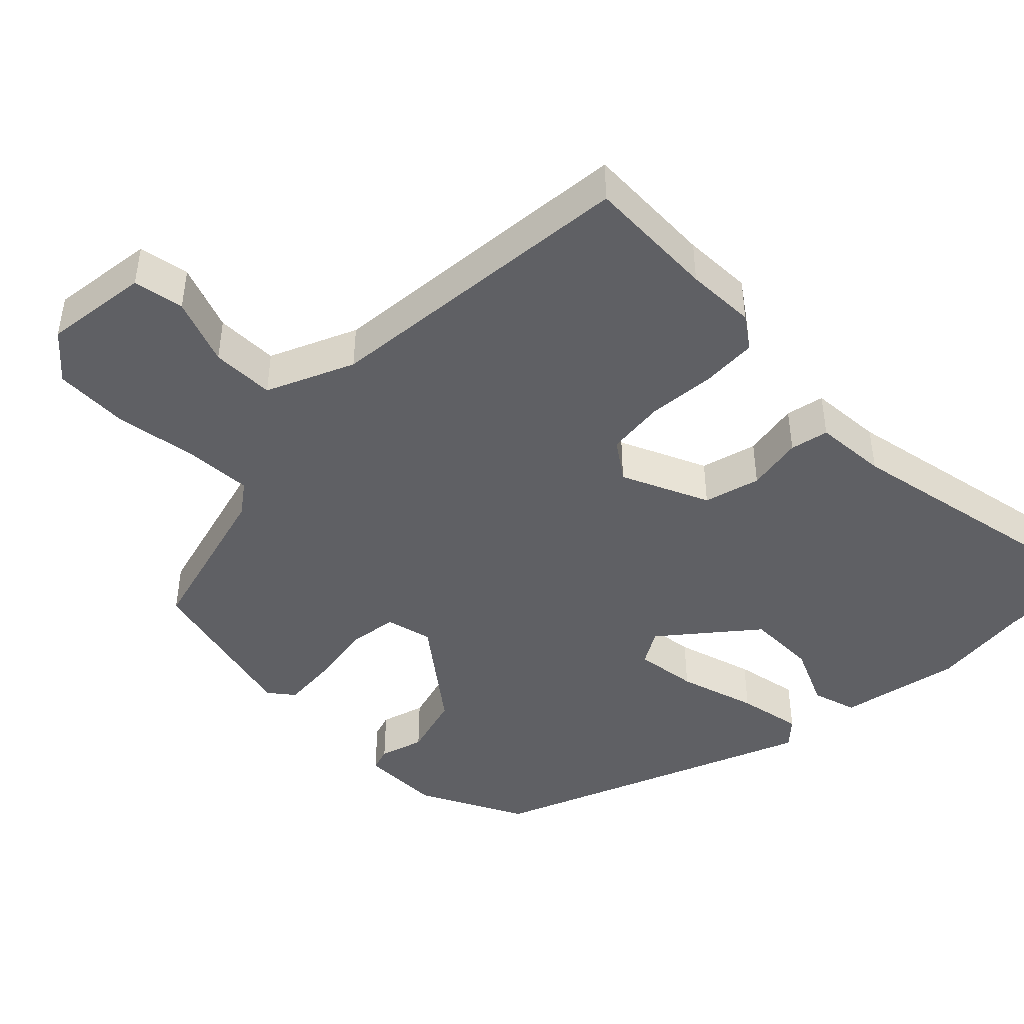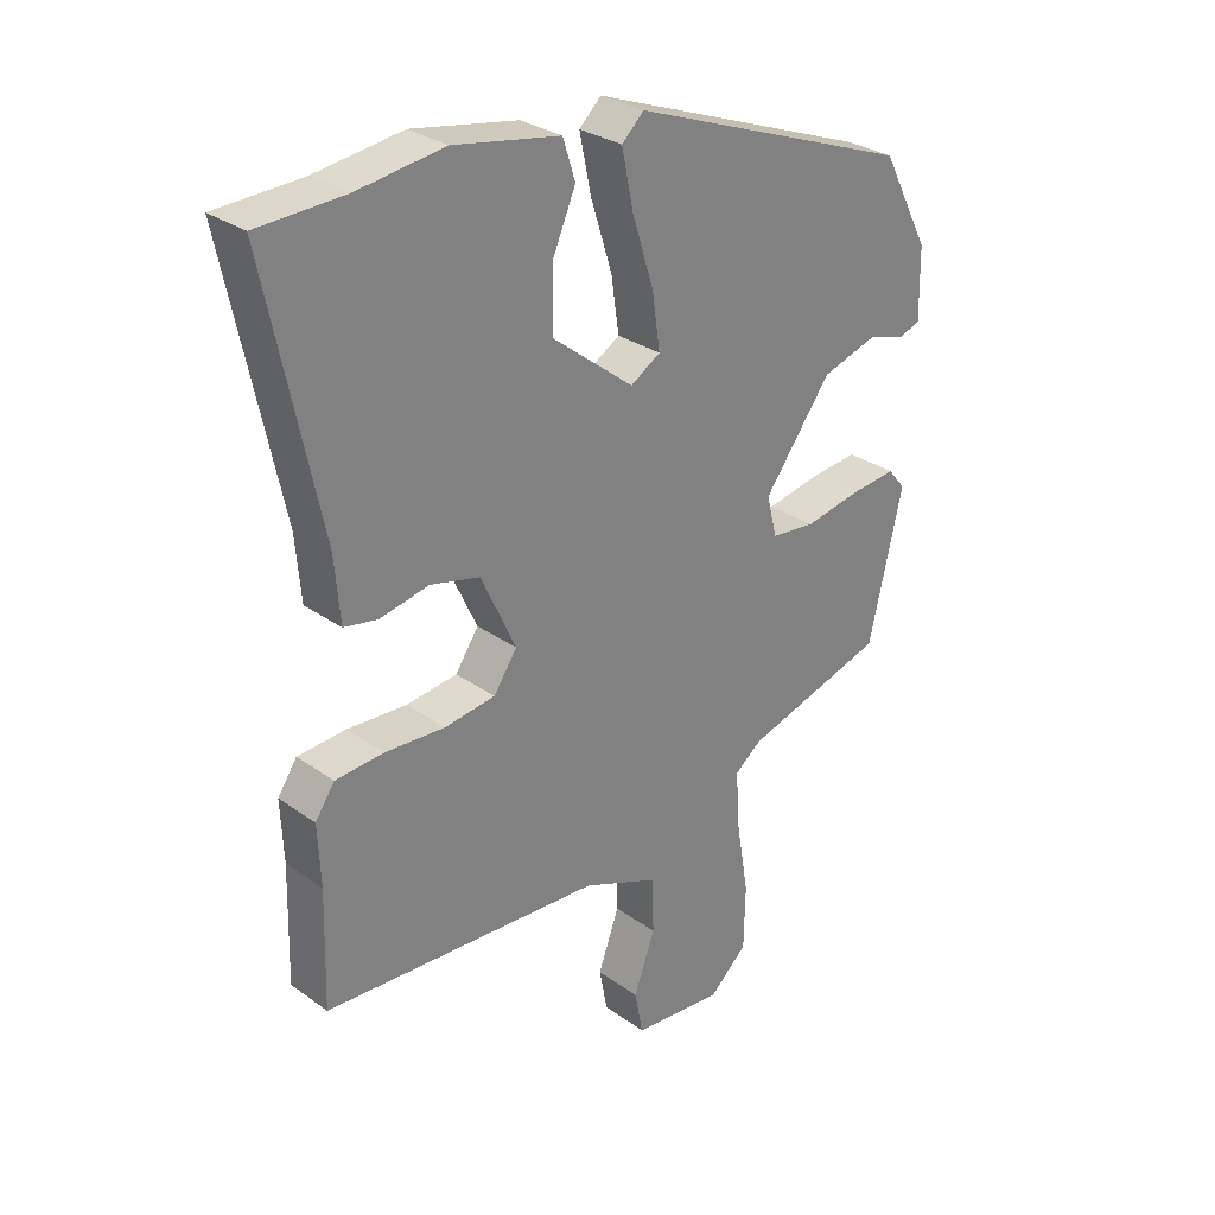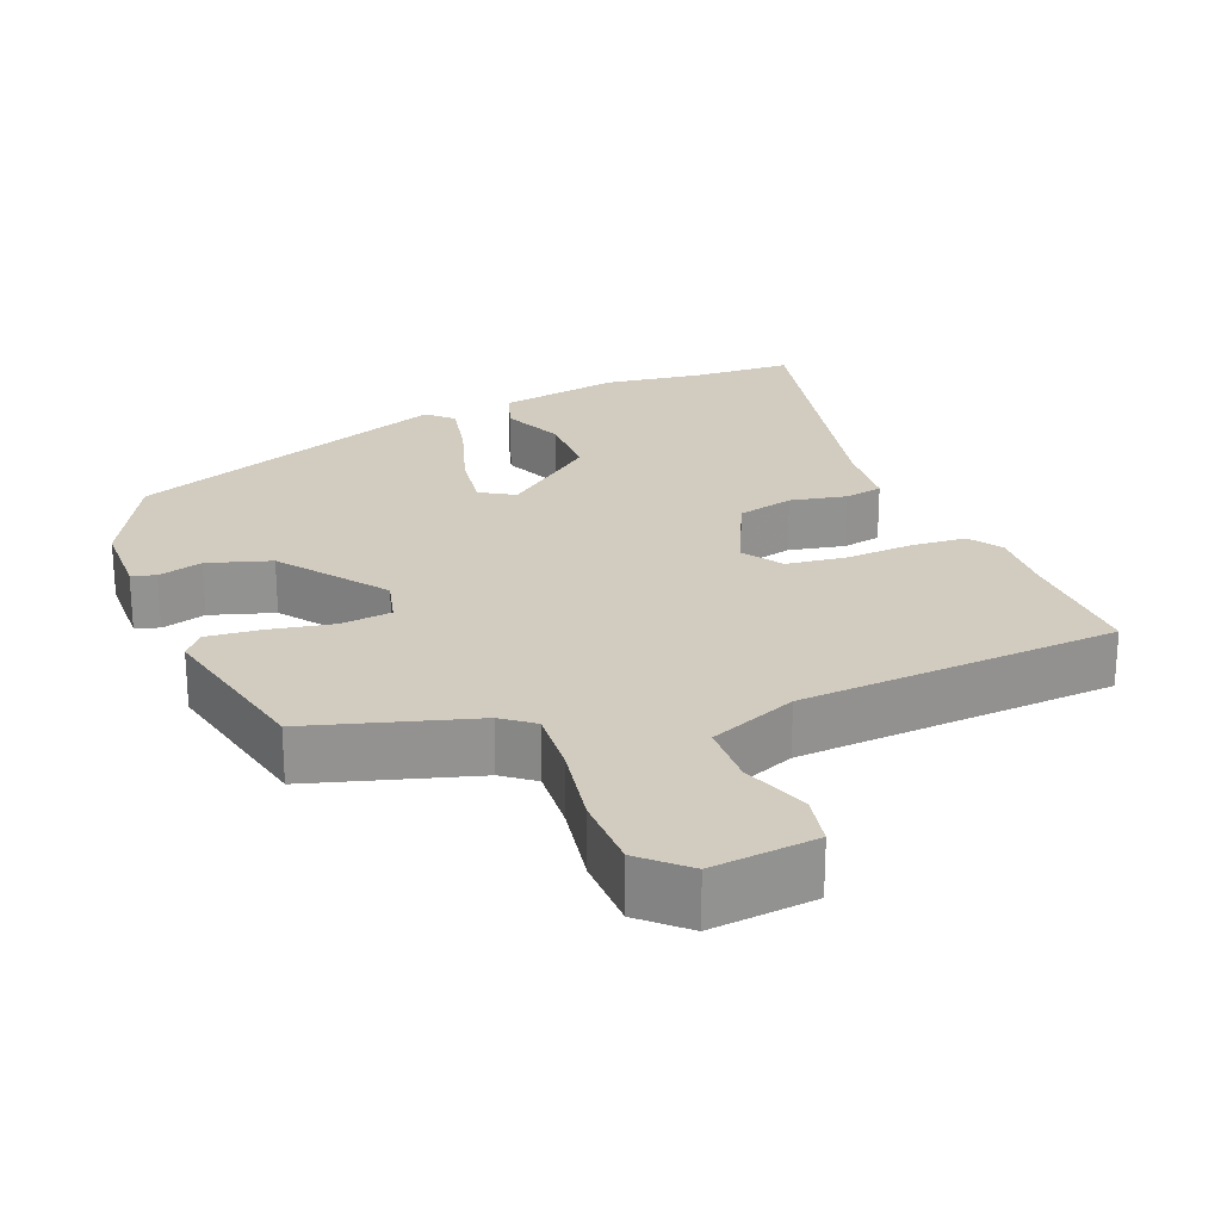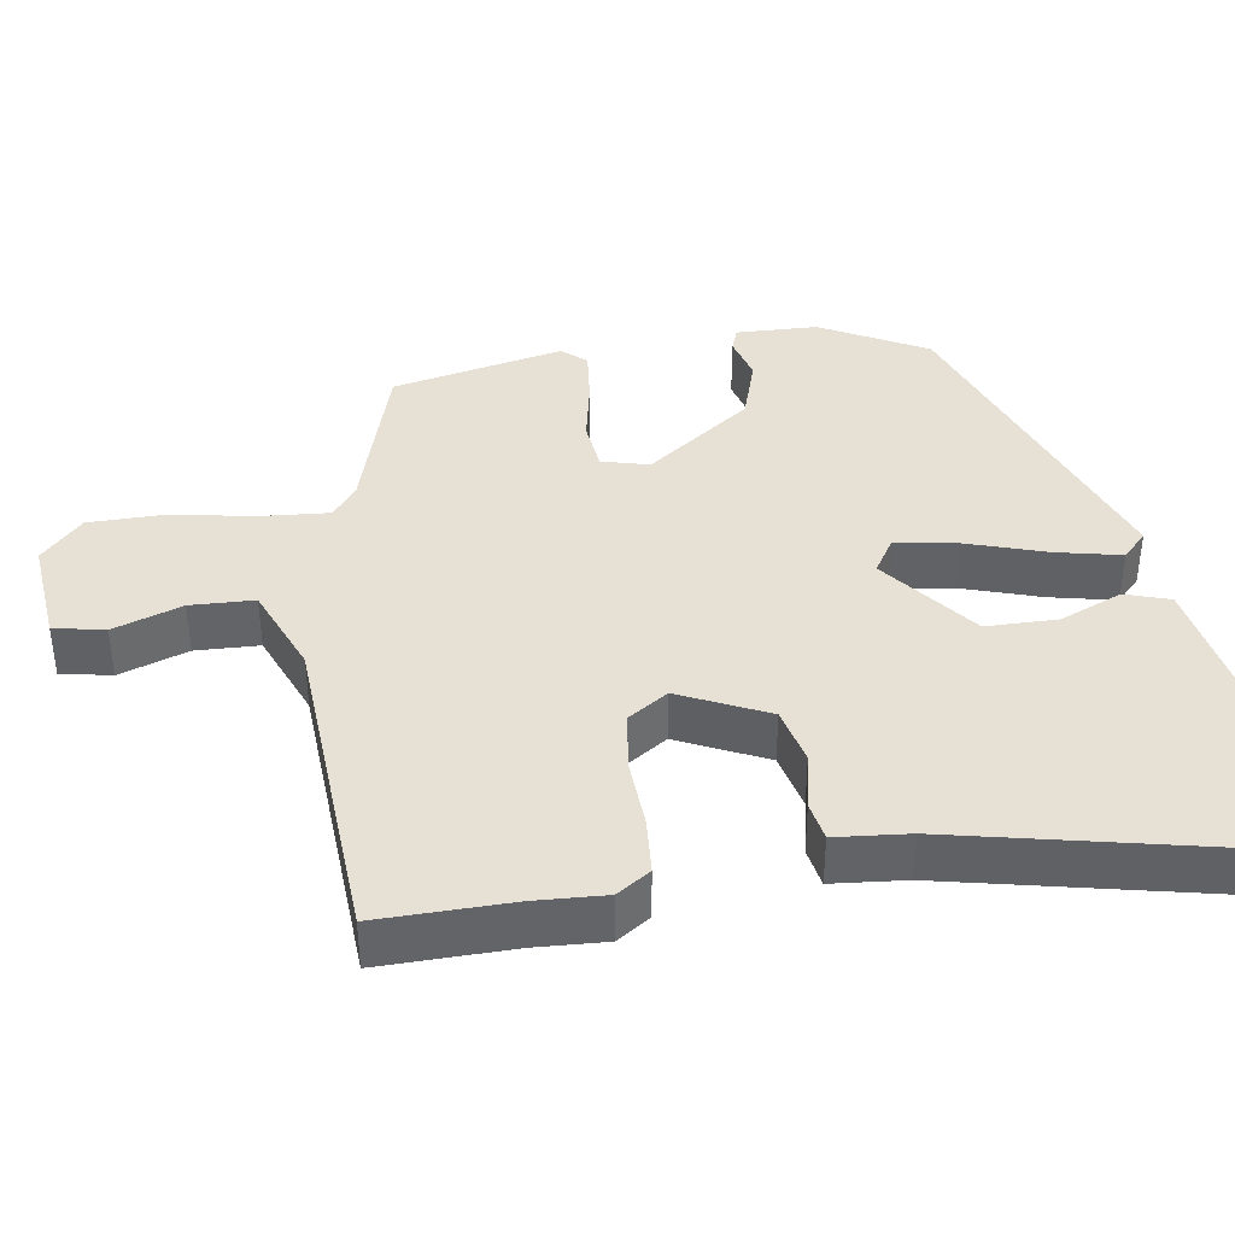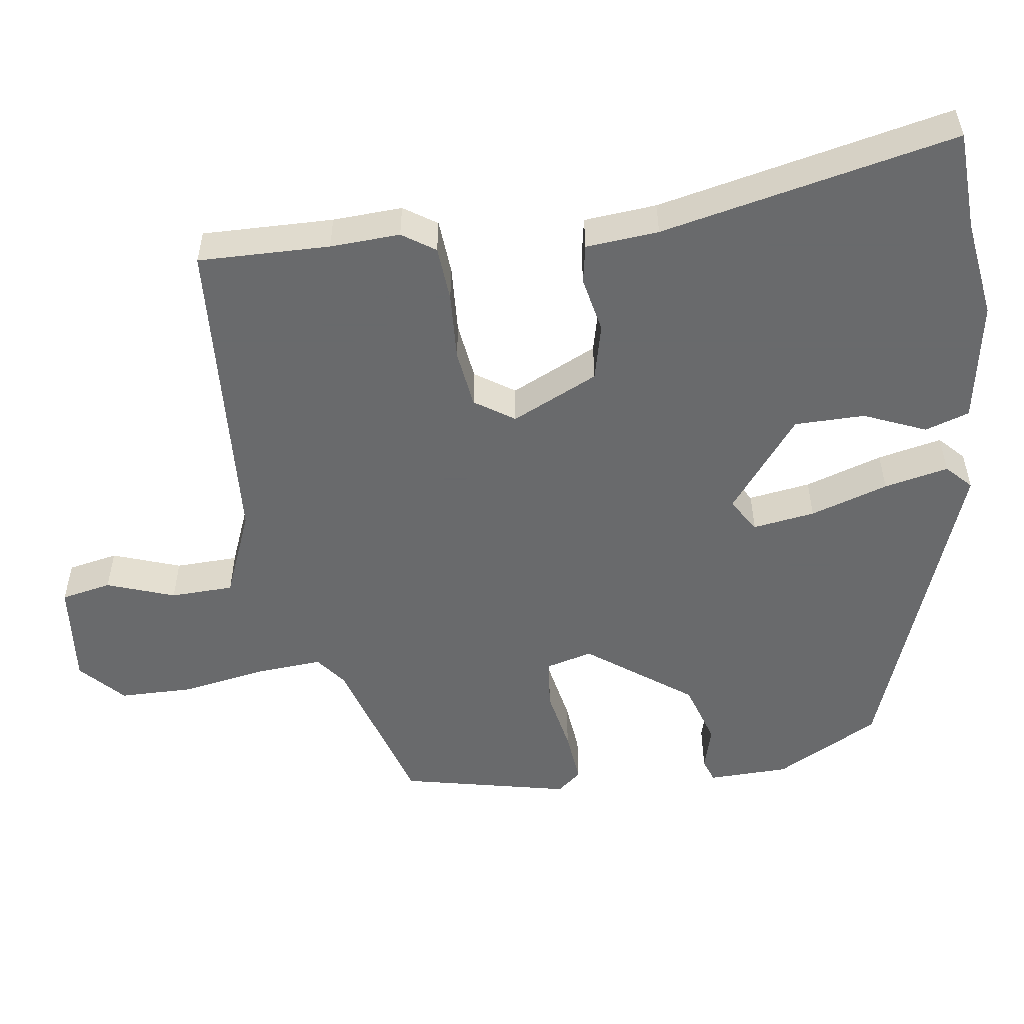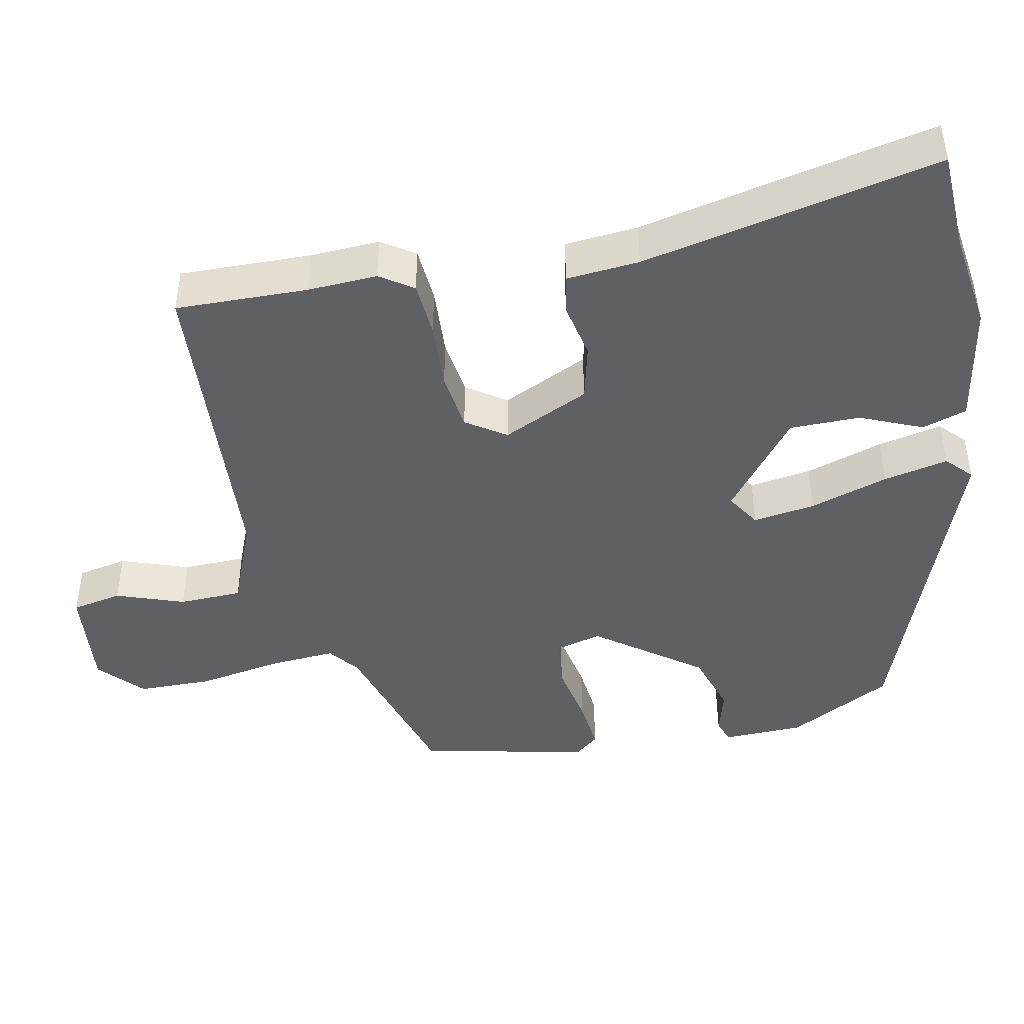
<metadata>
{"format":"obj","ext":"obj","renderer":"f3d","projection":"perspective","resolution":1024,"background":"white","views":[{"elev":-44.6,"azim":-135.9,"up":"+Y"},{"elev":29.7,"azim":-43.8,"up":"+Z"},{"elev":24.0,"azim":158.5,"up":"+Y"},{"elev":39.3,"azim":-98.1,"up":"+Y"},{"elev":-52.9,"azim":-81.5,"up":"+Y"},{"elev":-44.2,"azim":-78.2,"up":"+Y"}]}
</metadata>
<code>
v -0.536 0.07 0.499
v -0.402 0.07 0.504
v -0.268 0.07 0.522
v -0.104 0.07 0.492
v -0.085 0.07 0.432
v -0.121 0.07 0.349
v -0.121 0.07 0.254
v 0.004 0.07 0.155
v 0.05 0.07 0.183
v 0.038 0.07 0.267
v 0.005 0.07 0.372
v -0.013 0.07 0.459
v 0.021 0.07 0.491
v 0.456 0.07 0.327
v 0.53 0.07 0.186
v 0.532 0.07 0.077
v 0.5 0.07 0.066
v 0.44 0.07 0.083
v 0.355 0.07 0.057
v 0.251 0.07 -0.082
v 0.267 0.07 -0.145
v 0.335 0.07 -0.153
v 0.421 0.07 -0.137
v 0.494 0.07 -0.13
v 0.521 0.07 -0.163
v 0.469 0.07 -0.39
v 0.249 0.07 -0.454
v 0.207 0.07 -0.486
v 0.213 0.07 -0.576
v 0.232 0.07 -0.689
v 0.23 0.07 -0.789
v 0.171 0.07 -0.843
v 0.03 0.07 -0.828
v 0.017 0.07 -0.76
v 0.05 0.07 -0.669
v 0.048 0.07 -0.584
v -0.07 0.07 -0.535
v -0.5 0.07 -0.505
v -0.495 0.07 -0.328
v -0.499 0.07 -0.234
v -0.469 0.07 -0.19
v -0.394 0.07 -0.185
v -0.302 0.07 -0.191
v -0.223 0.07 -0.181
v -0.187 0.07 -0.128
v -0.241 0.07 -0.011
v -0.317 0.07 0.008
v -0.393 0.07 -0.007
v -0.445 0.07 0.003
v -0.453 0.07 0.101
v -0.536 0 0.499
v -0.402 0 0.504
v -0.268 0 0.522
v -0.104 0 0.492
v -0.085 0 0.432
v -0.121 0 0.349
v -0.121 0 0.254
v 0.004 0 0.155
v 0.05 0 0.183
v 0.038 0 0.267
v 0.005 0 0.372
v -0.013 0 0.459
v 0.021 0 0.491
v 0.456 0 0.327
v 0.53 0 0.186
v 0.532 0 0.077
v 0.5 0 0.066
v 0.44 0 0.083
v 0.355 0 0.057
v 0.251 0 -0.082
v 0.267 0 -0.145
v 0.335 0 -0.153
v 0.421 0 -0.137
v 0.494 0 -0.13
v 0.521 0 -0.163
v 0.469 0 -0.39
v 0.249 0 -0.454
v 0.207 0 -0.486
v 0.213 0 -0.576
v 0.232 0 -0.689
v 0.23 0 -0.789
v 0.171 0 -0.843
v 0.03 0 -0.828
v 0.017 0 -0.76
v 0.05 0 -0.669
v 0.048 0 -0.584
v -0.07 0 -0.535
v -0.5 0 -0.505
v -0.495 0 -0.328
v -0.499 0 -0.234
v -0.469 0 -0.19
v -0.394 0 -0.185
v -0.302 0 -0.191
v -0.223 0 -0.181
v -0.187 0 -0.128
v -0.241 0 -0.011
v -0.317 0 0.008
v -0.393 0 -0.007
v -0.445 0 0.003
v -0.453 0 0.101
f 47 48 49 50
f 50 1 2
f 47 50 2
f 46 47 2
f 2 3 4
f 46 2 4
f 45 46 4
f 41 42 43
f 40 41 43
f 39 40 43
f 39 43 44
f 38 39 44
f 37 38 44
f 36 37 44 45
f 33 34 35
f 32 33 35
f 31 32 35
f 30 31 35
f 29 30 35
f 28 29 35 36
f 27 28 36 45
f 25 26 27
f 24 25 27
f 23 24 27
f 22 23 27
f 21 22 27 45
f 16 17 18
f 15 16 18
f 14 15 18
f 13 14 18
f 12 13 18
f 11 12 18
f 10 11 18
f 9 10 18 19
f 8 9 19 20
f 4 5 6
f 45 4 6
f 45 6 7
f 20 21 45
f 8 20 45
f 7 8 45
f 100 99 98 97
f 52 51 100
f 52 100 97
f 52 97 96
f 54 53 52
f 54 52 96
f 54 96 95
f 93 92 91
f 93 91 90
f 93 90 89
f 94 93 89
f 94 89 88
f 94 88 87
f 95 94 87 86
f 85 84 83
f 85 83 82
f 85 82 81
f 85 81 80
f 85 80 79
f 86 85 79 78
f 95 86 78 77
f 77 76 75
f 77 75 74
f 77 74 73
f 77 73 72
f 95 77 72 71
f 68 67 66
f 68 66 65
f 68 65 64
f 68 64 63
f 68 63 62
f 68 62 61
f 68 61 60
f 69 68 60 59
f 70 69 59 58
f 56 55 54
f 56 54 95
f 57 56 95
f 95 71 70
f 95 70 58
f 95 58 57
f 1 51 52 2
f 2 52 53 3
f 3 53 54 4
f 4 54 55 5
f 5 55 56 6
f 6 56 57 7
f 7 57 58 8
f 8 58 59 9
f 9 59 60 10
f 10 60 61 11
f 11 61 62 12
f 12 62 63 13
f 13 63 64 14
f 14 64 65 15
f 15 65 66 16
f 16 66 67 17
f 17 67 68 18
f 18 68 69 19
f 19 69 70 20
f 20 70 71 21
f 21 71 72 22
f 22 72 73 23
f 23 73 74 24
f 24 74 75 25
f 25 75 76 26
f 26 76 77 27
f 27 77 78 28
f 28 78 79 29
f 29 79 80 30
f 30 80 81 31
f 31 81 82 32
f 32 82 83 33
f 33 83 84 34
f 34 84 85 35
f 35 85 86 36
f 36 86 87 37
f 37 87 88 38
f 38 88 89 39
f 39 89 90 40
f 40 90 91 41
f 41 91 92 42
f 42 92 93 43
f 43 93 94 44
f 44 94 95 45
f 45 95 96 46
f 46 96 97 47
f 47 97 98 48
f 48 98 99 49
f 49 99 100 50
f 50 100 51 1

</code>
